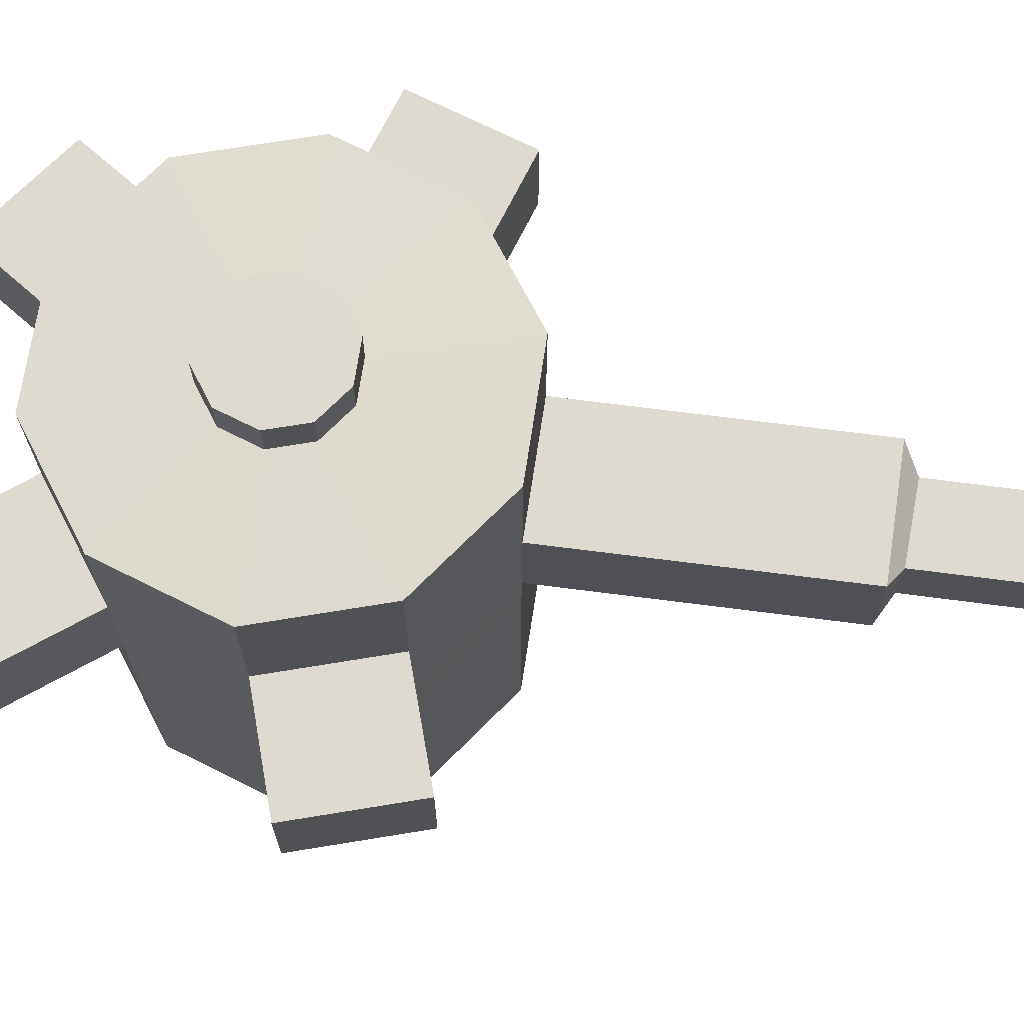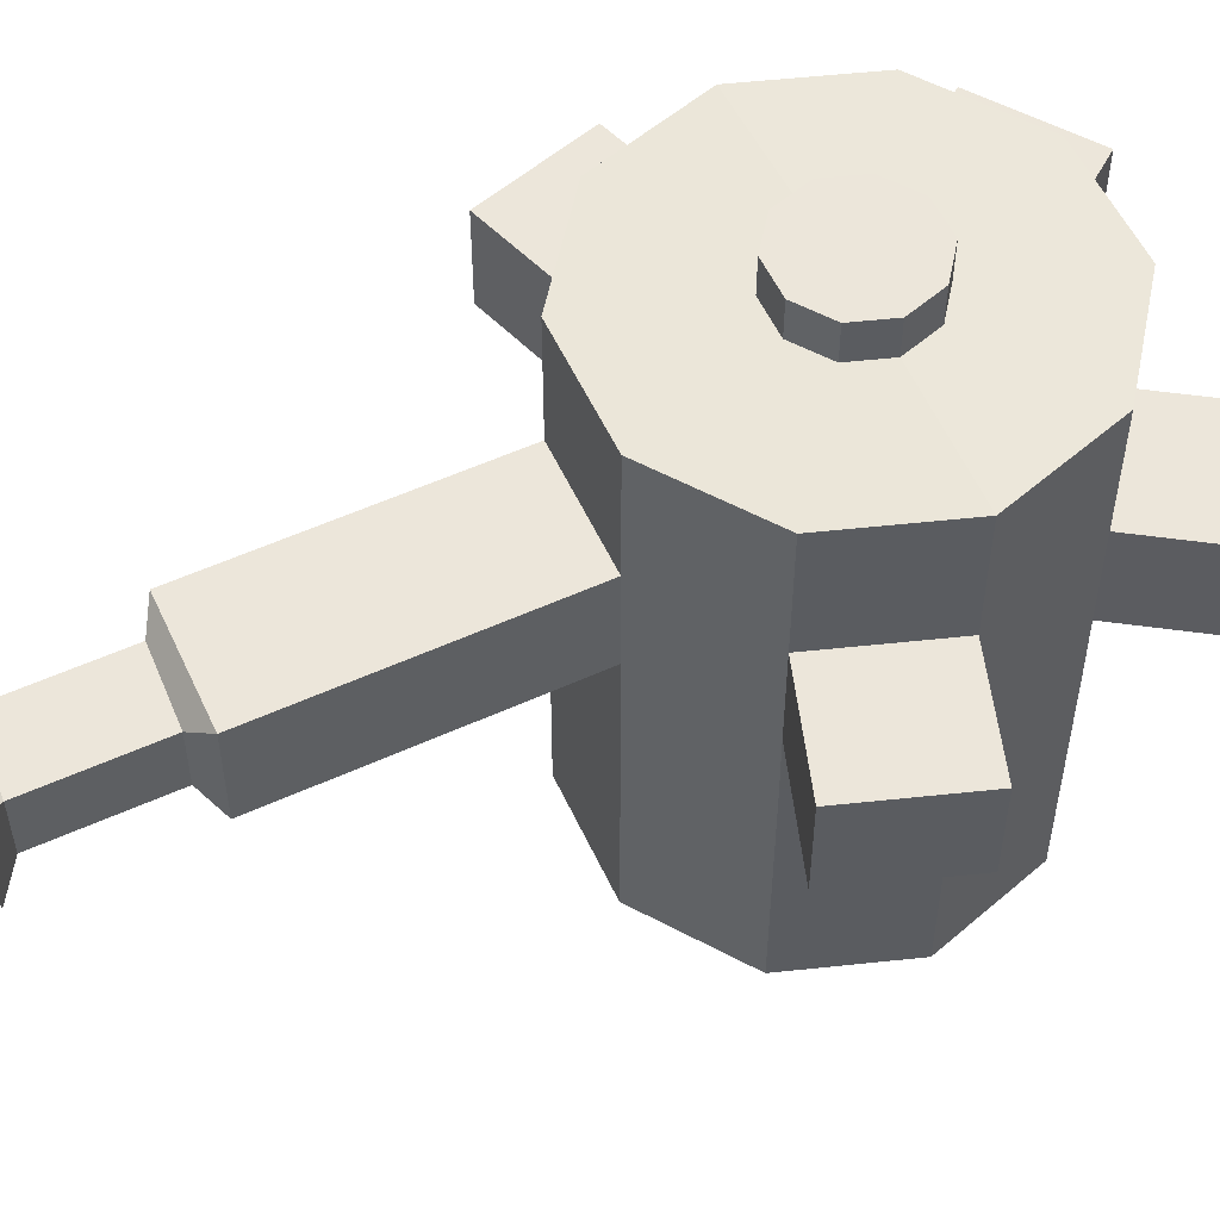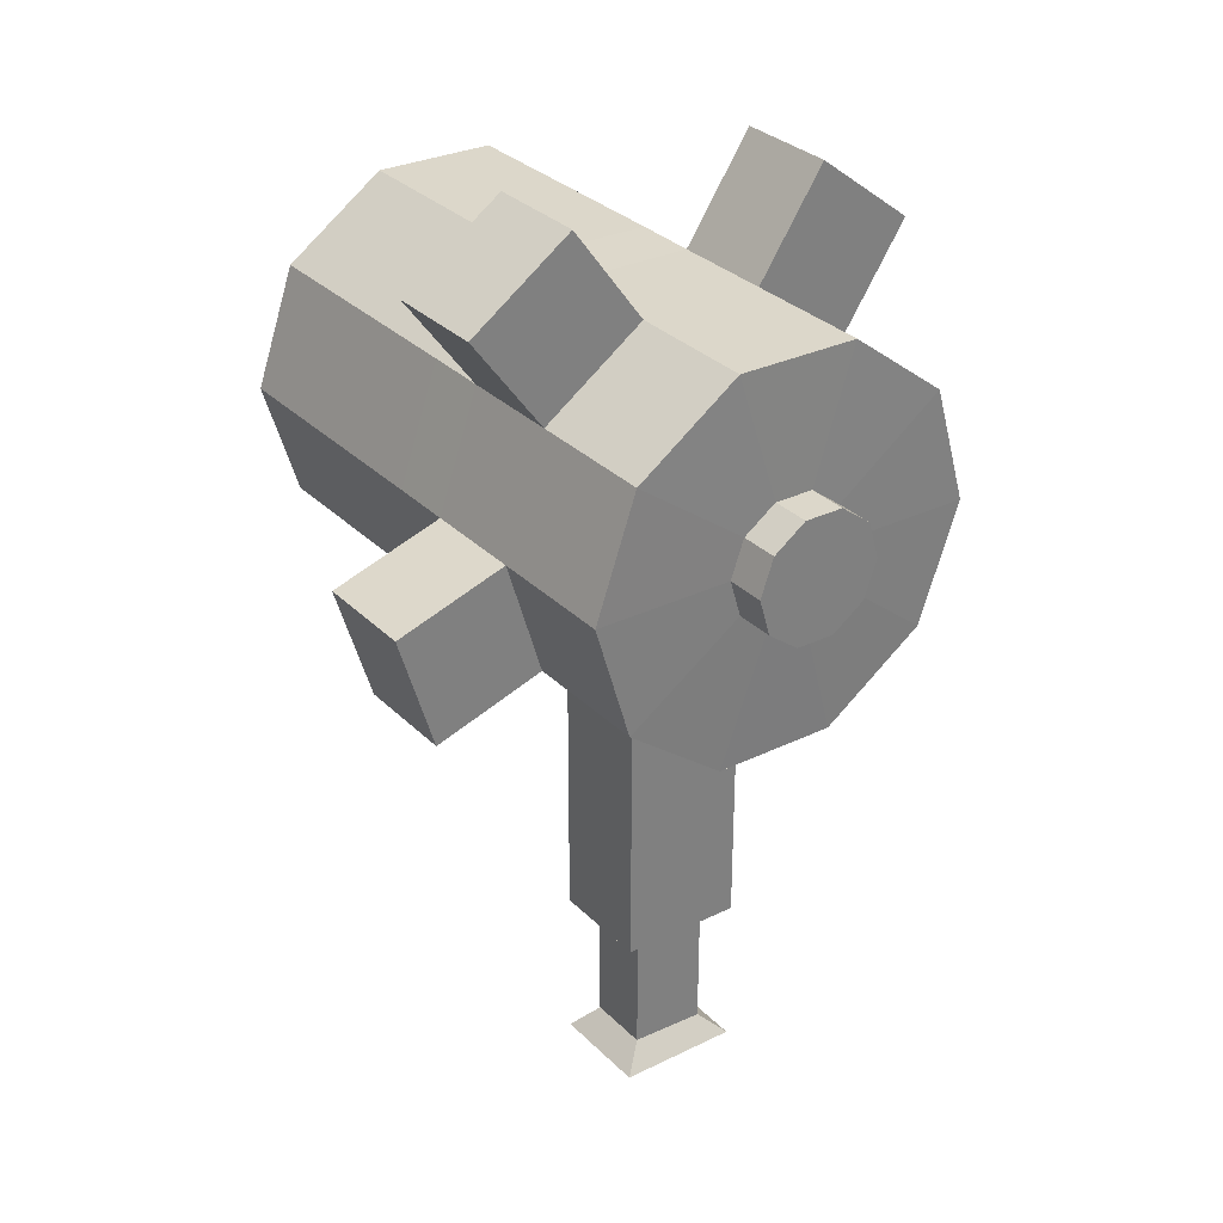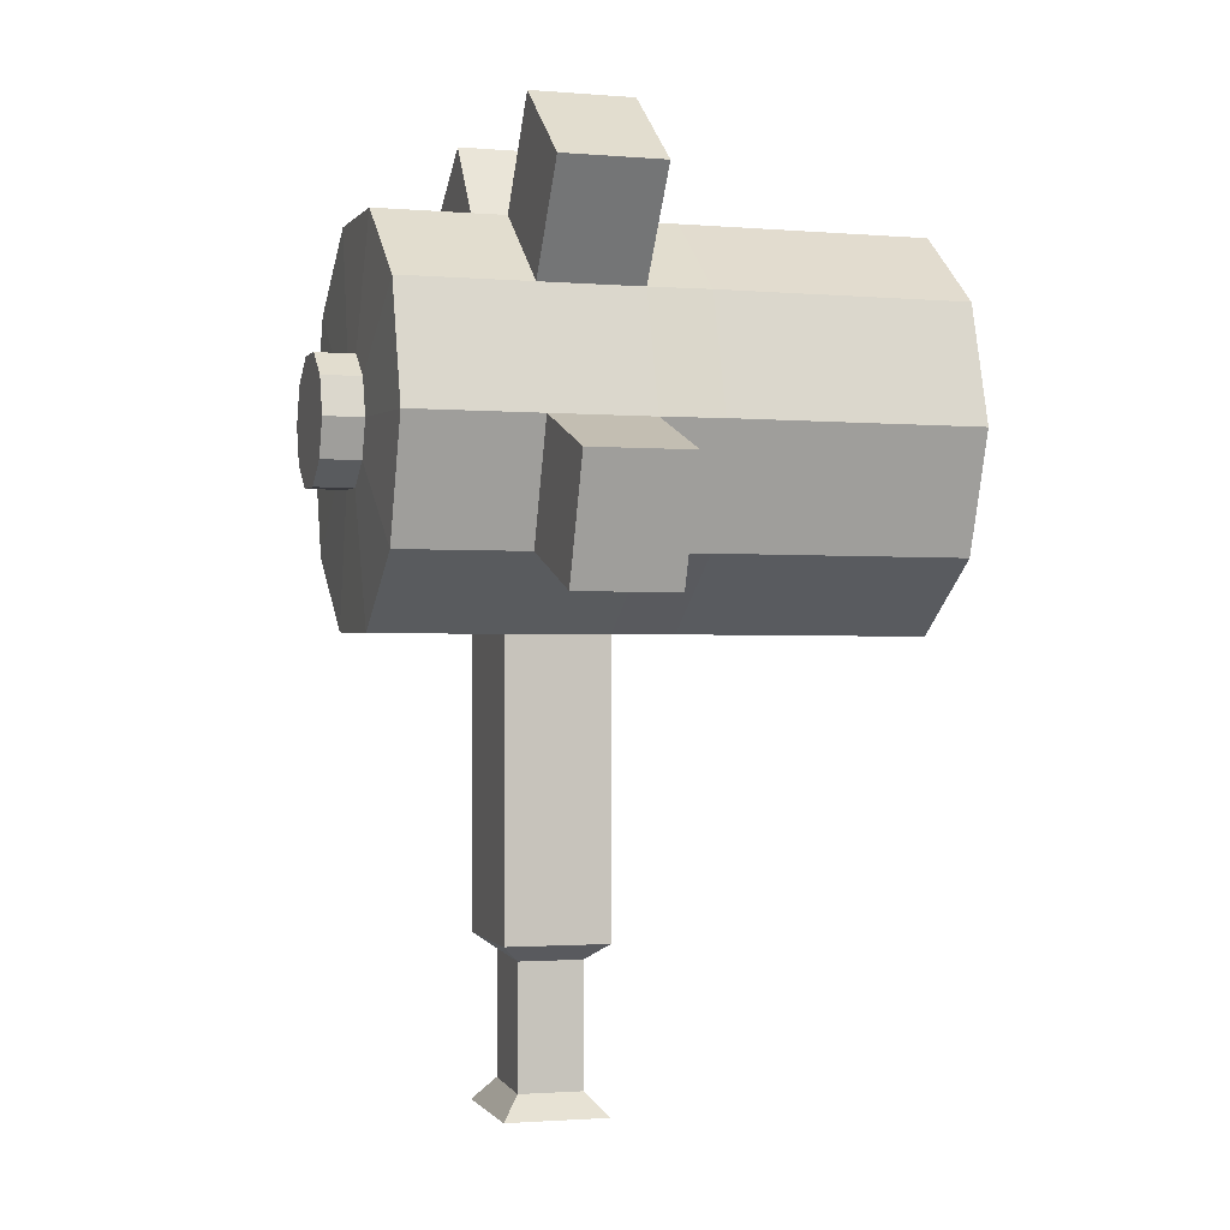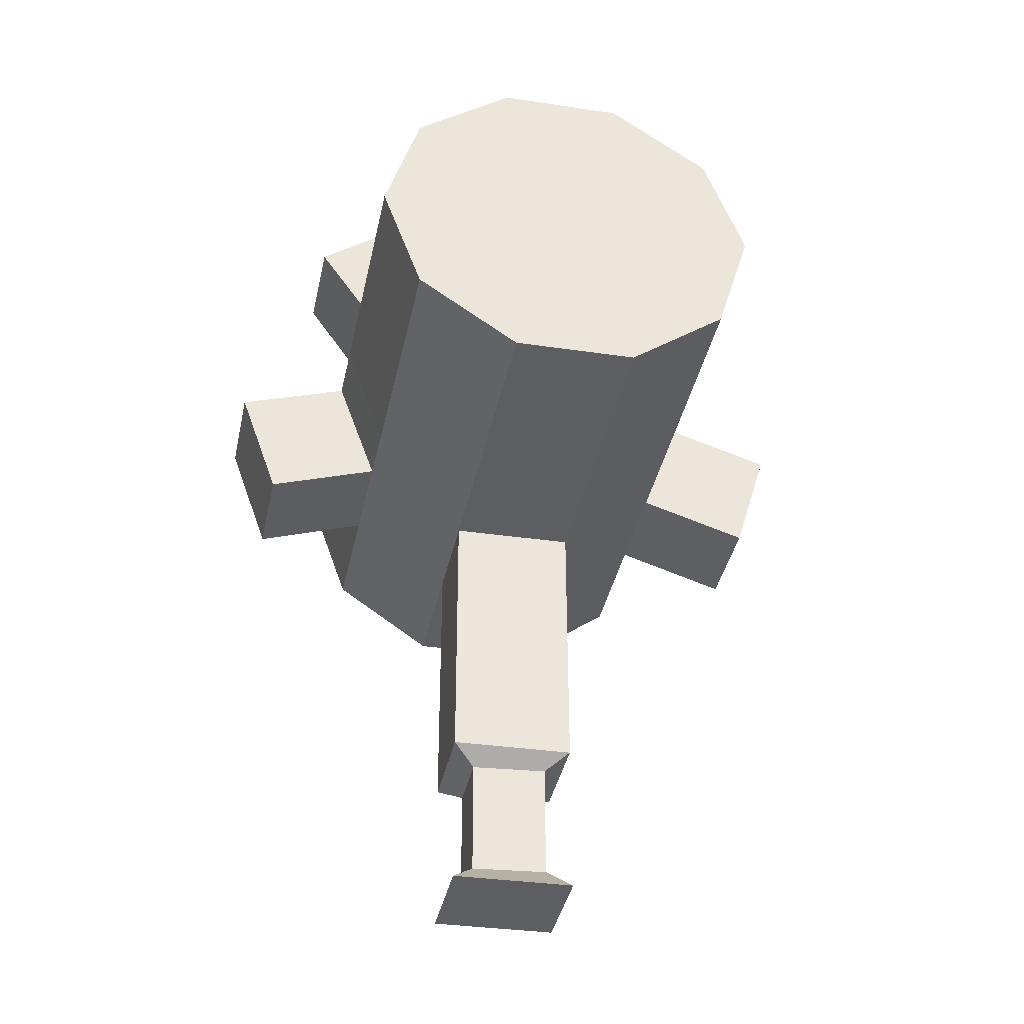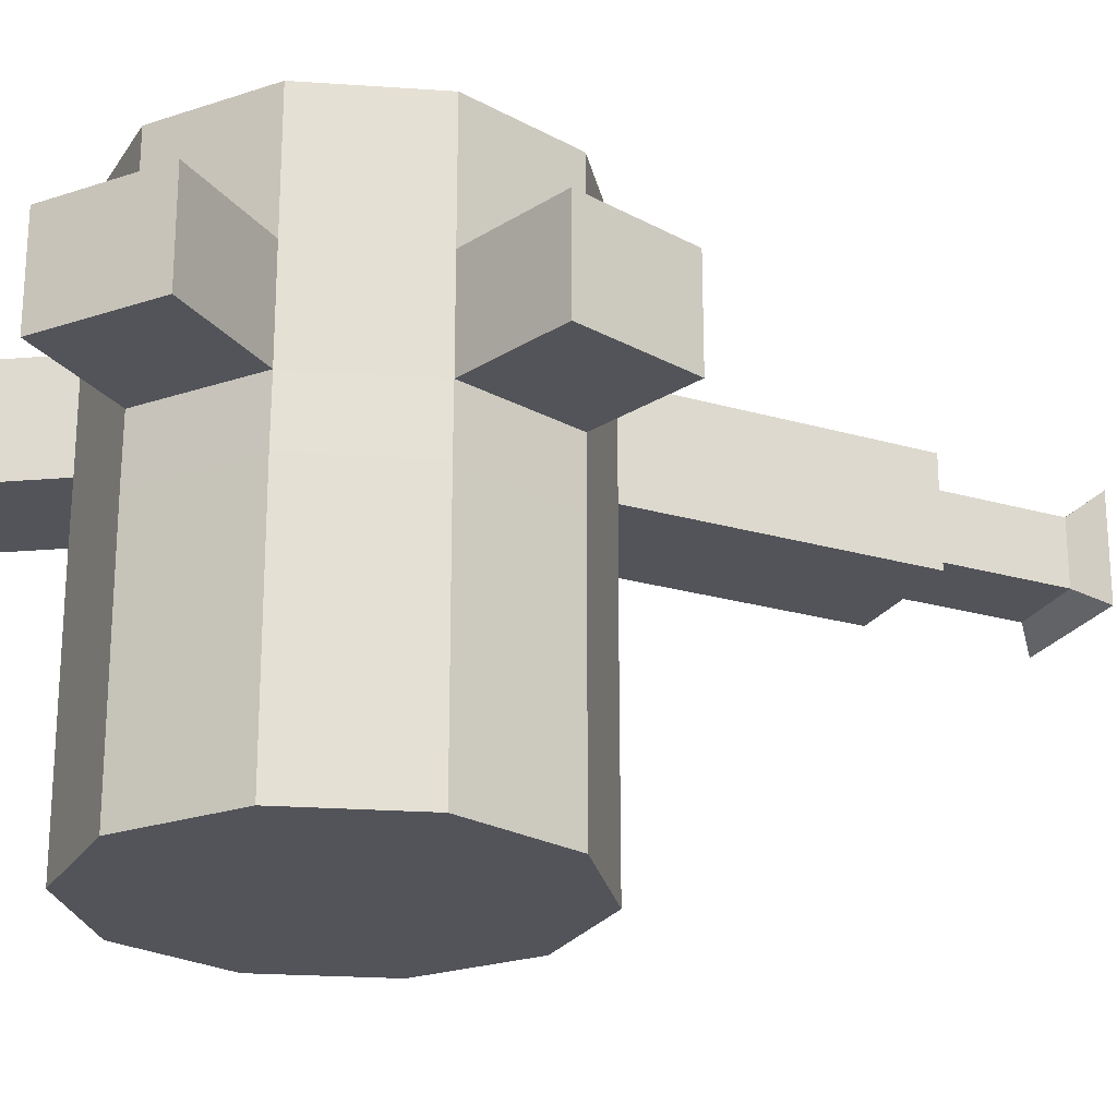
<metadata>
{"format":"obj","ext":"obj","renderer":"f3d","projection":"perspective","resolution":1024,"background":"white","views":[{"elev":70.6,"azim":97.2,"up":"+Y"},{"elev":54.5,"azim":-115.9,"up":"+Y"},{"elev":31.3,"azim":143.7,"up":"+Z"},{"elev":-1.6,"azim":-107.0,"up":"+Z"},{"elev":-39.2,"azim":-11.9,"up":"+Z"},{"elev":-23.7,"azim":63.9,"up":"+Y"}]}
</metadata>
<code>
o Cylinder
v -0.2785 -0.02761 -0.9733
v -0.09183 2.696 -0.3103
v 0.3394 -0.02761 -0.9575
v 0.1063 2.696 -0.3052
v 0.8299 -0.02761 -0.5815
v 0.2635 2.696 -0.1847
v 1.006 -0.02761 0.01099
v 0.3199 2.696 0.005309
v 0.7997 -0.02761 0.5937
v 0.2539 2.696 0.1921
v 0.2906 -0.02761 0.944
v 0.09062 2.696 0.3045
v -0.3272 -0.02761 0.9282
v -0.1075 2.696 0.2994
v -0.8178 -0.02761 0.5522
v -0.2647 2.696 0.1788
v -0.9936 -0.02761 -0.04029
v -0.3211 2.696 -0.01113
v -0.7876 -0.02761 -0.623
v -0.2551 2.696 -0.198
v -0.2785 2.681 -0.9733
v 0.3394 2.681 -0.9575
v 0.8299 2.681 -0.5815
v 1.006 2.681 0.01099
v 0.7997 2.681 0.5937
v 0.2906 2.681 0.944
v -0.3272 2.681 0.9282
v -0.8178 2.681 0.5522
v -0.9936 2.681 -0.04029
v -0.7876 2.681 -0.623
v 0.3394 2.042 -0.9575
v 0.8299 2.042 -0.5815
v 1.006 2.042 0.01099
v 0.7997 2.042 0.5937
v 0.2906 2.042 0.944
v -0.3272 2.042 0.9282
v -0.8178 2.042 0.5522
v -0.9936 2.042 -0.04029
v -0.7876 2.042 -0.623
v -0.2785 2.042 -0.9733
v 0.1063 2.89 -0.3052
v -0.09183 2.89 -0.3103
v 0.2635 2.89 -0.1847
v 0.3199 2.89 0.005309
v 0.2539 2.89 0.1921
v 0.09062 2.89 0.3045
v -0.1075 2.89 0.2994
v -0.2647 2.89 0.1788
v -0.3211 2.89 -0.01113
v -0.2551 2.89 -0.198
v 0.3394 1.537 -0.9575
v 0.3405 1.227 -0.955
v 0.8299 1.537 -0.5815
v 0.831 1.227 -0.5791
v 1.006 1.537 0.01099
v 1.007 1.227 0.01341
v 0.7997 1.537 0.5937
v 0.8008 1.227 0.5961
v 0.2906 1.537 0.944
v 0.2917 1.227 0.9464
v -0.3272 1.537 0.9282
v -0.3261 1.227 0.9306
v -0.8178 1.537 0.5522
v -0.8167 1.227 0.5546
v -0.9936 1.537 -0.04029
v -0.9925 1.227 -0.03787
v -0.7876 1.537 -0.623
v -0.7865 1.227 -0.6206
v -0.2774 1.227 -0.9709
v -0.2785 1.537 -0.9733
v 1.386 2.042 -0.7539
v 1.561 2.042 -0.1615
v 1.386 1.537 -0.7539
v 1.561 1.537 -0.1615
v -0.2727 1.537 -3.183
v -0.2727 2.042 -3.183
v 0.3451 2.042 -3.168
v 0.3451 1.537 -3.168
v -1.548 2.042 -0.2337
v -1.342 2.042 -0.8164
v -1.548 1.537 -0.2337
v -1.342 1.537 -0.8164
v -0.6651 2.042 1.425
v -1.156 2.042 1.049
v -0.6651 1.537 1.425
v -1.156 1.537 1.049
v 1.157 2.042 1.084
v 0.6476 2.042 1.434
v 1.157 1.537 1.084
v 0.6476 1.537 1.434
v 0.2249 1.633 -2.446
v 0.2258 1.633 -2.711
v 0.2267 1.633 -3.051
v 0.2267 1.946 -3.051
v 0.2258 1.946 -2.711
v 0.2249 1.946 -2.446
v -0.1565 1.946 -3.075
v -0.1573 1.946 -2.735
v -0.1582 1.946 -2.47
v -0.1582 1.633 -2.47
v -0.1573 1.633 -2.735
v -0.1565 1.633 -3.075
v 0.3414 2.042 -2.375
v -0.2764 2.042 -2.39
v 0.3414 1.537 -2.375
v -0.2764 1.537 -2.39
f 21 2 4 22
f 22 4 6 23
f 23 6 8 24
f 24 8 10 25
f 25 10 12 26
f 26 12 14 27
f 27 14 16 28
f 28 16 18 29
f 29 18 20 30
f 30 20 2 21
f 1 3 5 7 9 11 13 15 17 19
f 39 30 21 40
f 38 29 30 39
f 37 28 29 38
f 36 27 28 37
f 35 26 27 36
f 34 25 26 35
f 33 24 25 34
f 32 23 24 33
f 31 22 23 32
f 40 21 22 31
f 51 31 32 53
f 55 33 34 57
f 59 35 36 61
f 63 37 38 65
f 67 39 40 70
f 18 16 48 49
f 19 68 69 1
f 68 67 70 69
f 17 66 68 19
f 66 65 67 68
f 15 64 66 17
f 64 63 65 66
f 13 62 64 15
f 62 61 63 64
f 11 60 62 13
f 60 59 61 62
f 9 58 60 11
f 58 57 59 60
f 7 56 58 9
f 56 55 57 58
f 5 54 56 7
f 54 53 55 56
f 3 52 54 5
f 52 51 53 54
f 1 69 52 3
f 69 70 51 52
f 10 8 44 45
f 94 93 78 77
f 32 33 72 71
f 59 57 89 90
f 36 37 84 83
f 38 39 80 79
f 41 42 50 49 48 47 46 45 44 43
f 4 2 42 41
f 8 6 43 44
f 6 4 41 43
f 2 20 50 42
f 20 18 49 50
f 16 14 47 48
f 14 12 46 47
f 12 10 45 46
f 73 71 72 74
f 33 55 74 72
f 53 32 71 73
f 55 53 73 74
f 75 76 77 78
f 97 94 77 76
f 93 102 75 78
f 102 97 76 75
f 81 79 80 82
f 39 67 82 80
f 65 38 79 81
f 67 65 81 82
f 85 83 84 86
f 63 61 85 86
f 37 63 86 84
f 61 36 83 85
f 89 87 88 90
f 34 35 88 87
f 35 59 90 88
f 57 34 87 89
f 106 104 99 100
f 100 99 98 101
f 101 98 97 102
f 105 106 100 91
f 91 100 101 92
f 92 101 102 93
f 104 103 96 99
f 99 96 95 98
f 98 95 94 97
f 103 105 91 96
f 96 91 92 95
f 95 92 93 94
f 31 51 105 103
f 40 31 103 104
f 51 70 106 105
f 70 40 104 106

</code>
